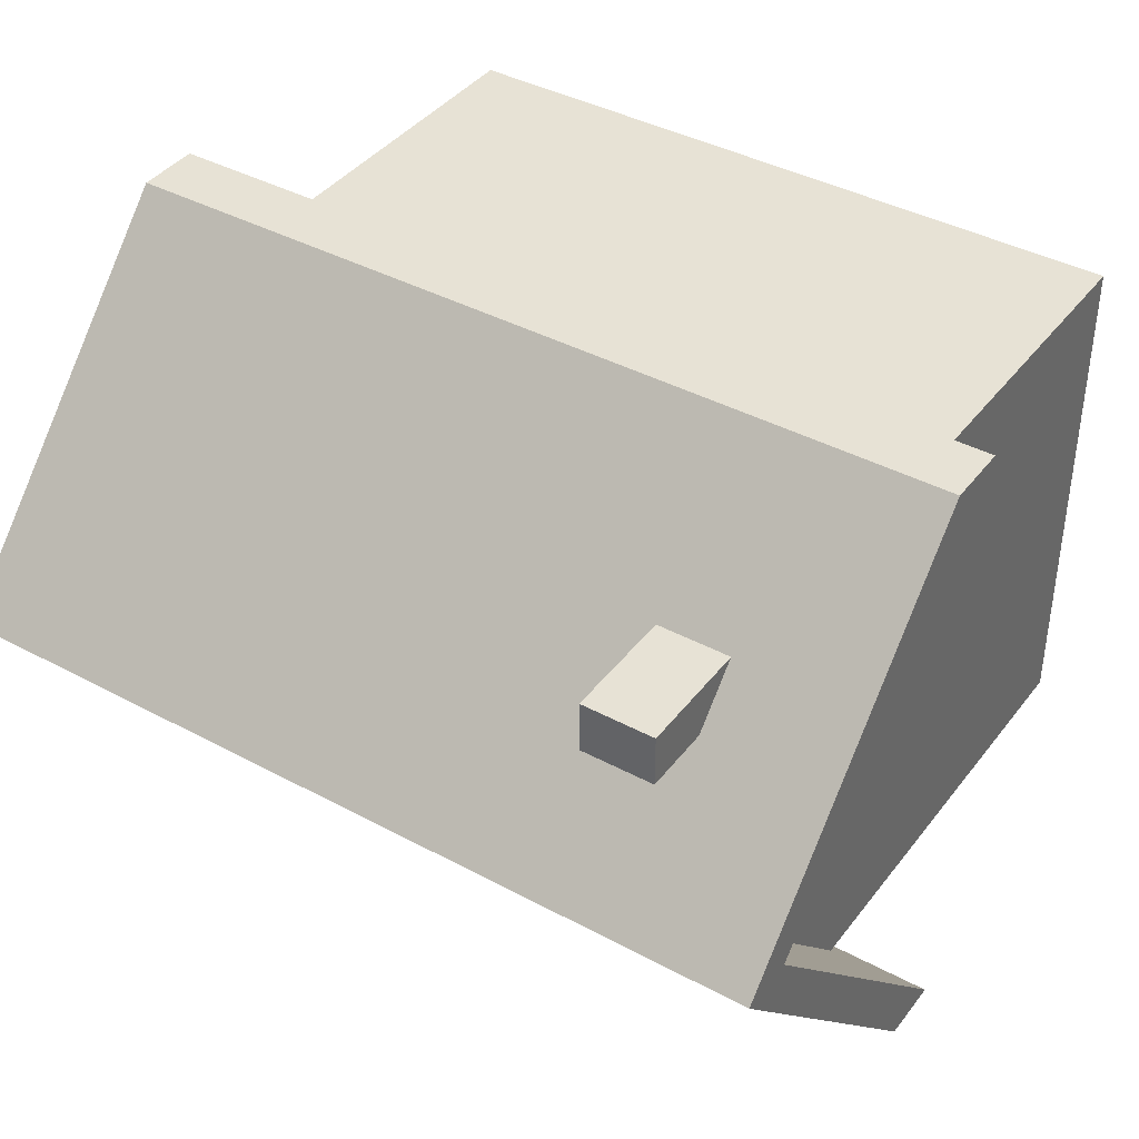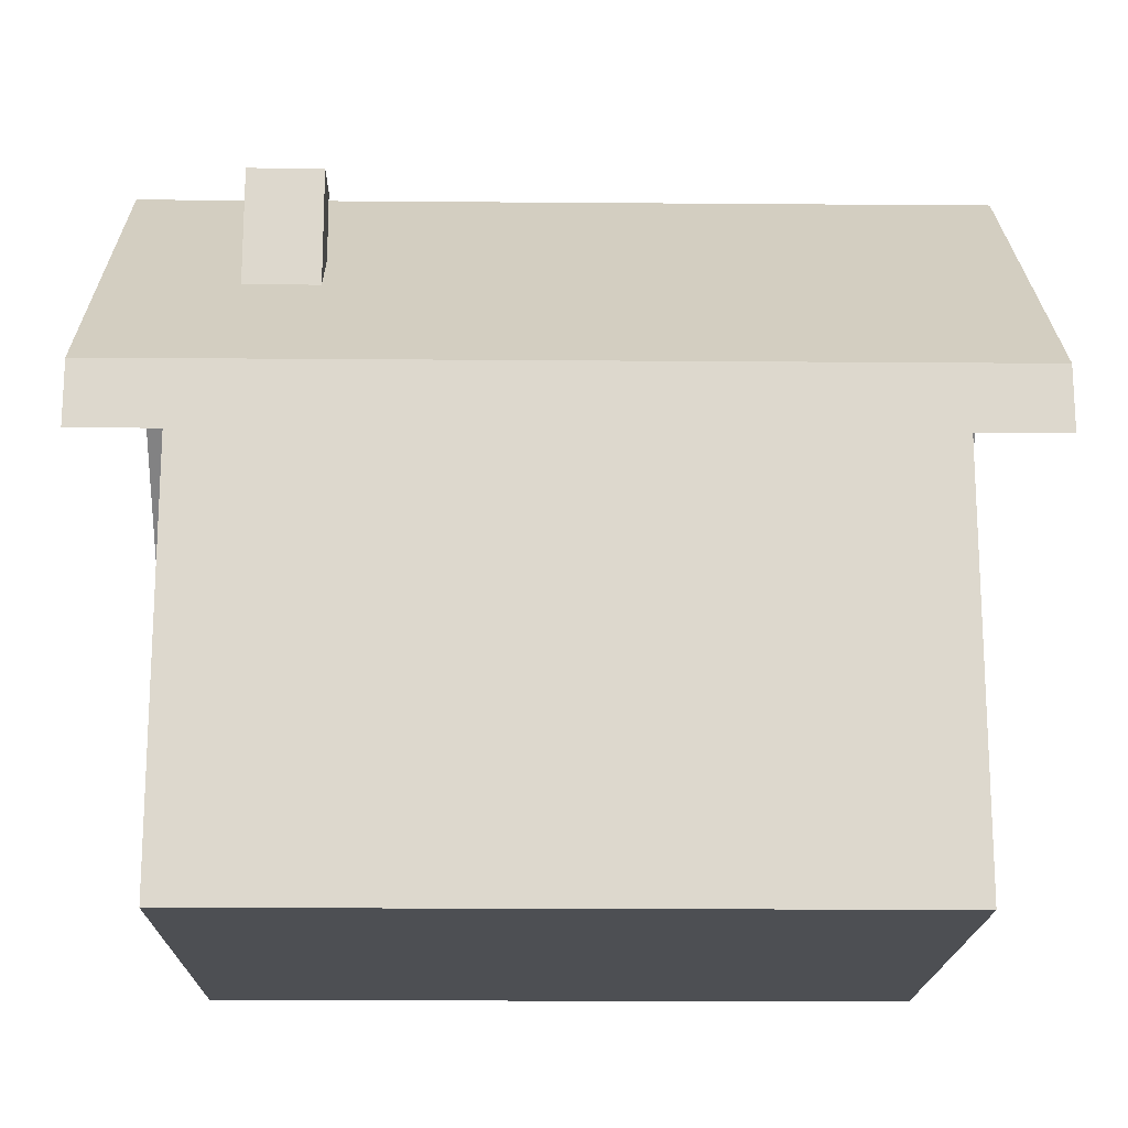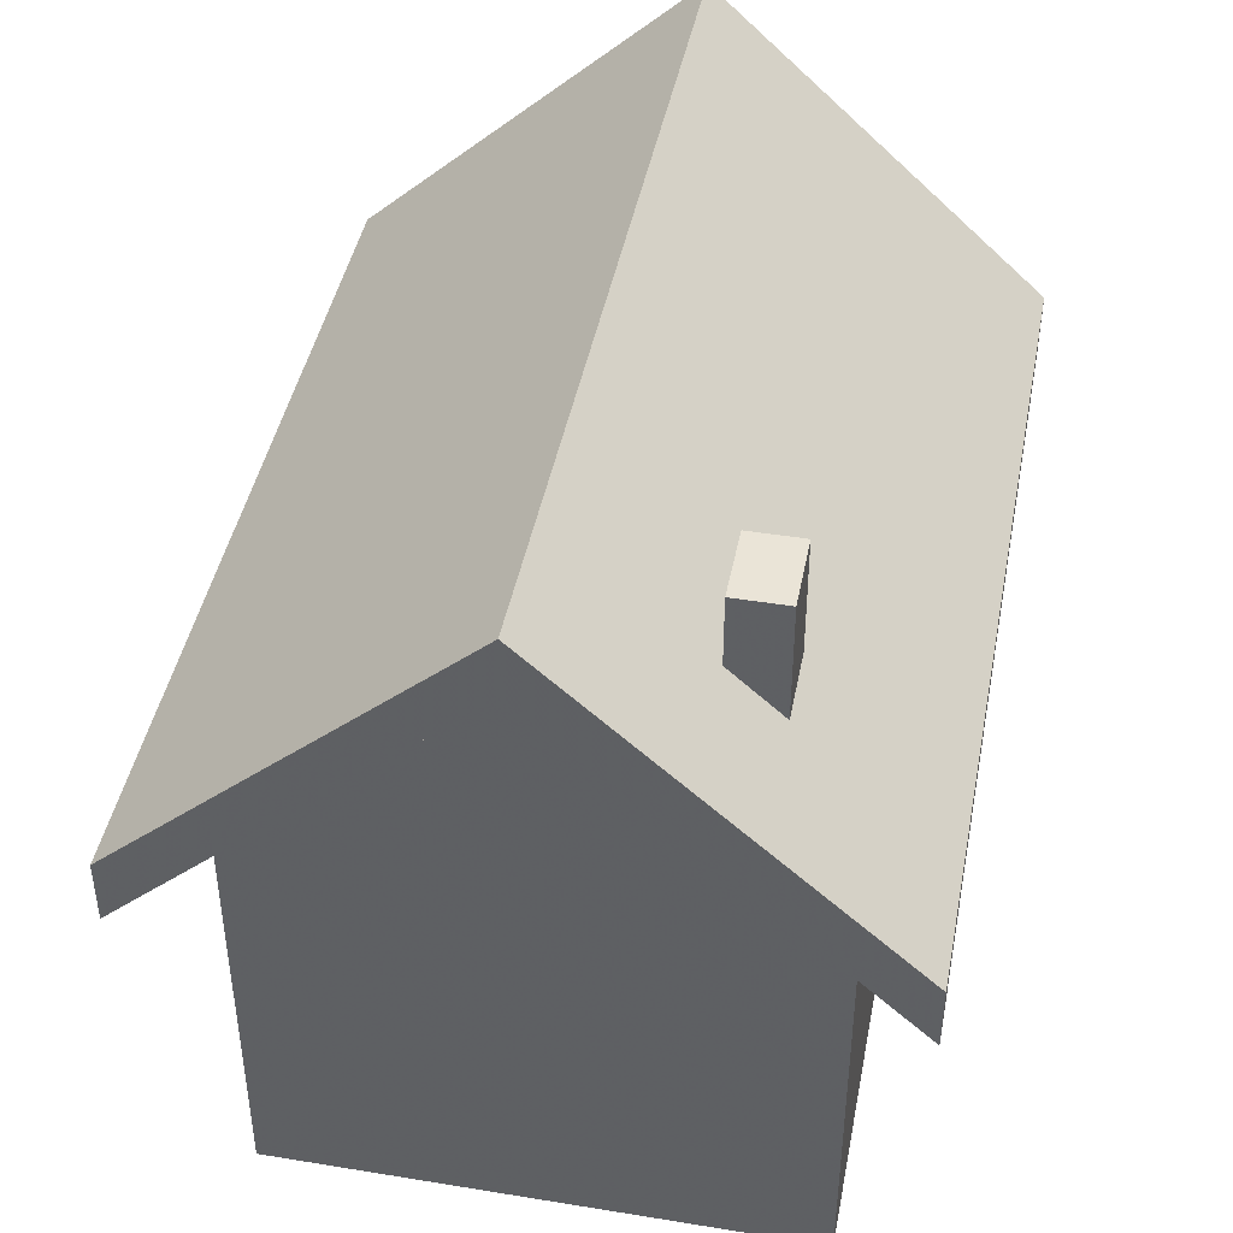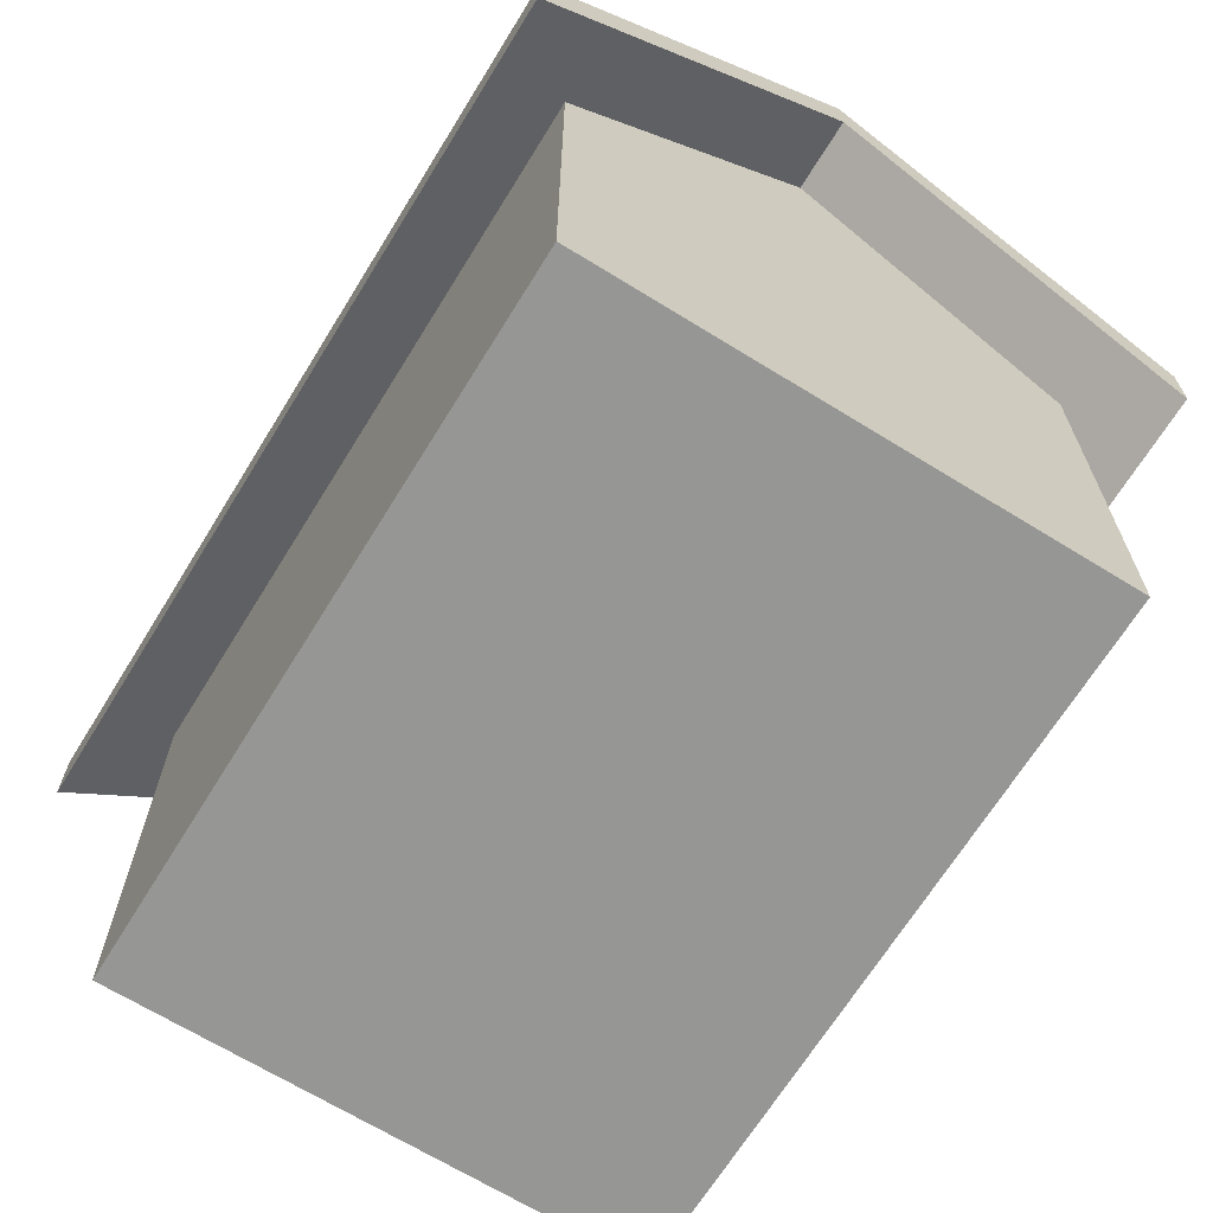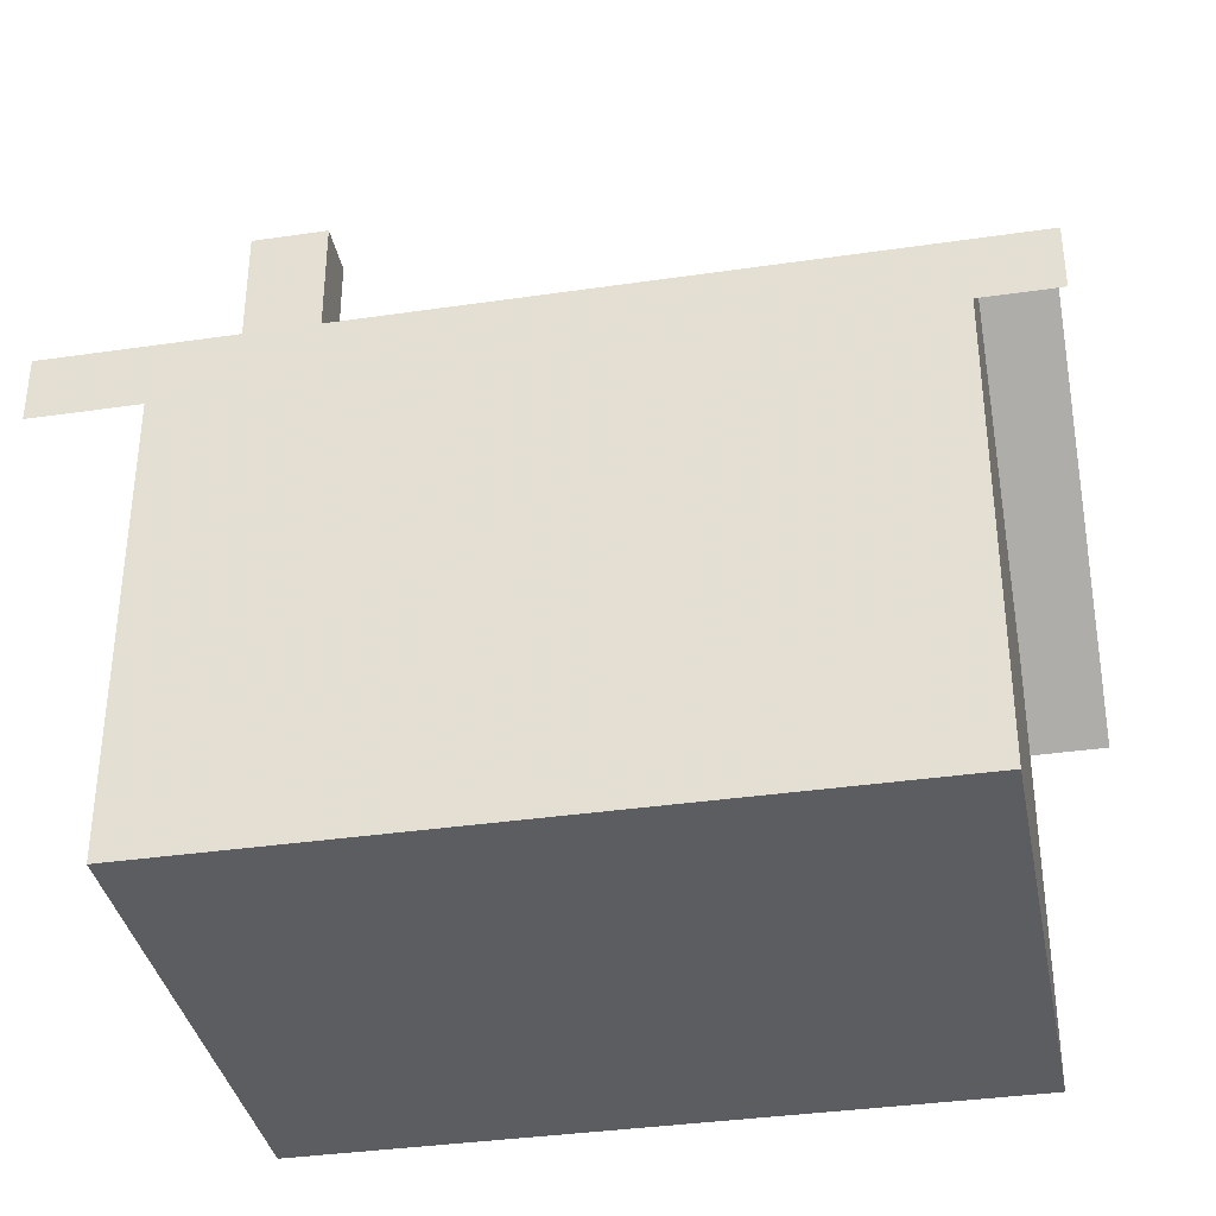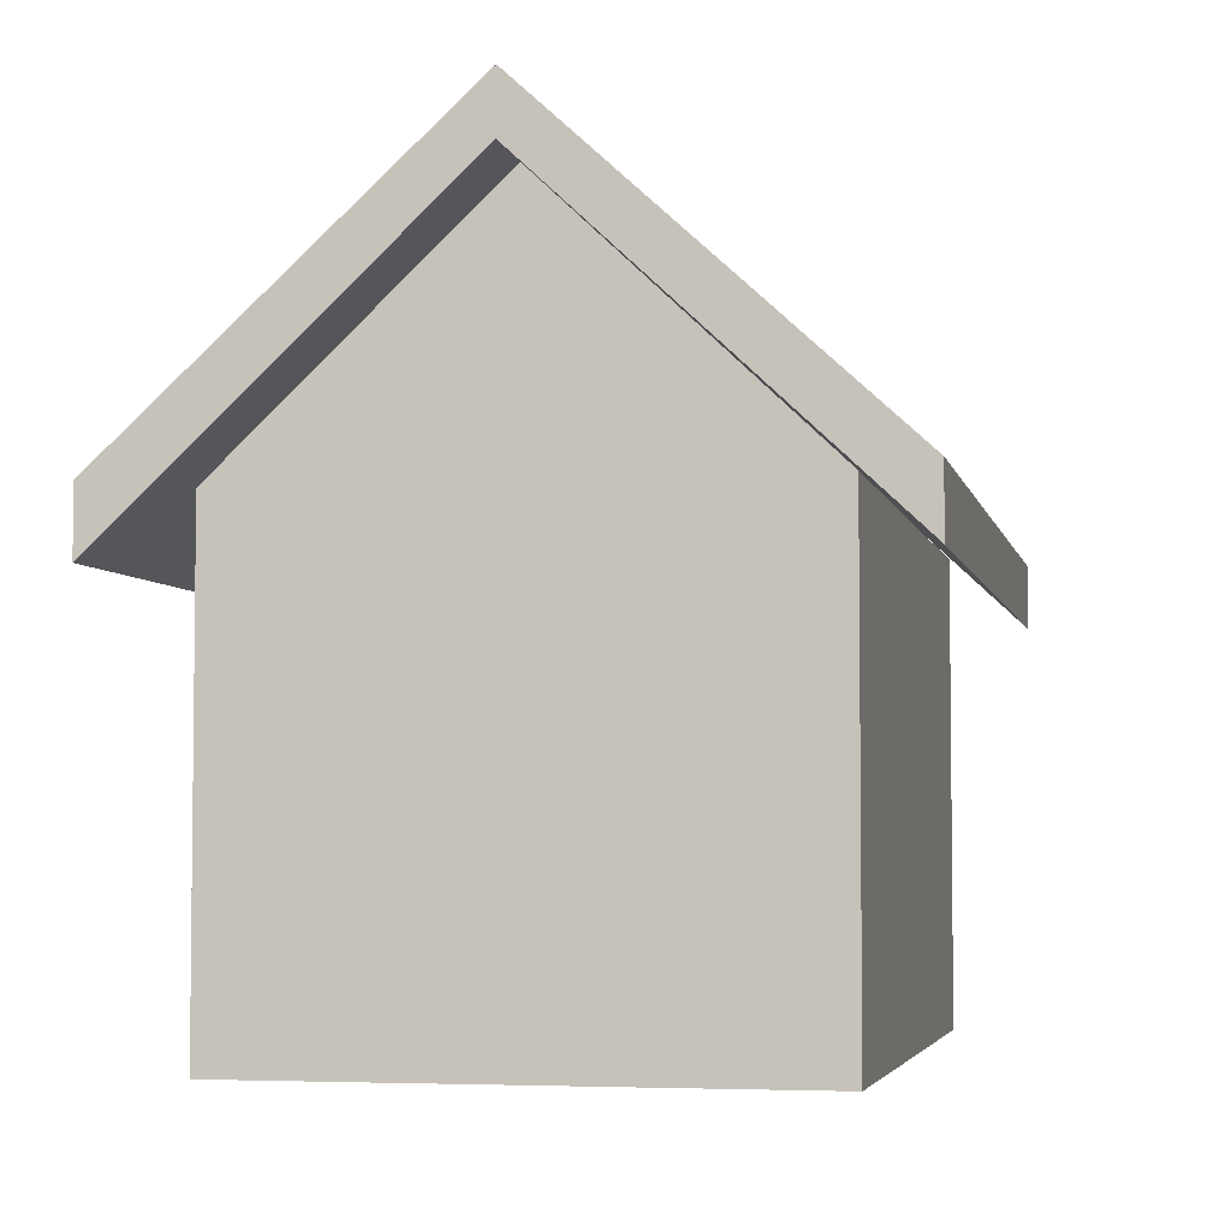
<metadata>
{"format":"obj","ext":"obj","renderer":"f3d","projection":"perspective","resolution":1024,"background":"white","views":[{"elev":40.1,"azim":-146.4,"up":"+Z"},{"elev":-17.6,"azim":-0.9,"up":"+Y"},{"elev":43.7,"azim":-79.1,"up":"+Y"},{"elev":-67.7,"azim":58.3,"up":"+Y"},{"elev":-36.3,"azim":10.8,"up":"+Y"},{"elev":-4.4,"azim":102.0,"up":"+Y"}]}
</metadata>
<code>
o Cube_Cube.001
v 53 47 2.8e-05
v 53 9.386 -40.97
v -53 9.386 -40.97
v -53 47 2.8e-05
v -53 9.386 40.97
v 53 9.386 40.97
v 53 40 2.5e-05
v 53 1.546 -40.97
v -53 1.546 -40.97
v -53 40 2.5e-05
v 53 1.546 40.97
v -53 1.546 40.97
v -27.81 40 23.42
v -27.81 40 17
v -36.92 40 17
v -36.92 40 23.42
v -43.72 -19 -15
v -43.72 -7 -15
v -43.72 9.5 -32.2
v -43.72 -30.23 -32.2
v -43.72 40 2.7e-05
v -43.72 9.5 32.2
v -43.72 -19 15
v -43.72 -30.23 32.2
v -43.72 -7 15
v -36.92 31.39 17
v -36.92 25.49 23.42
v 43.72 9.5 32.2
v 43.72 -30.23 32.2
v 43.72 -30.23 -32.2
v 43.72 9.5 -32.2
v -27.81 25.49 23.42
v -27.81 31.39 17
v 43.72 40 2.7e-05
v -43.72 -47.2 -32.2
v -43.72 -47.2 32.2
v 43.72 -47.2 -32.2
v 43.72 -47.2 32.2
v 43.72 -47.2 8
v 43.72 -47.2 -8
v 43.72 -13.3 8
v 43.72 -13.3 -8
v 43.72 -30.23 8
v 43.72 -30.23 -8
f 1 2 3 4
f 5 27 26 4
f 1 4 26 33
f 1 33 32 6
f 6 32 27 5
f 2 1 7 8
f 4 3 9 10
f 7 1 6 11
f 4 10 12 5
f 12 11 6 5
f 8 9 3 2
f 7 10 9 8
f 11 12 10 7
f 13 14 15 16
f 17 18 19 20
f 21 19 22
f 23 17 20 24
f 18 25 22 19
f 22 25 23 24
f 26 27 16 15
f 28 22 24 29
f 30 20 19 31
f 27 32 13 16
f 33 26 15 14
f 31 34 28
f 29 43 41 28
f 28 41 42 31
f 31 42 44 30
f 32 33 14 13
f 23 25 18 17
f 35 36 24 20
f 37 35 20 30
f 38 29 24 36
f 38 39 43 29
f 44 40 37 30
f 36 35 37 38
f 39 40 42 41

</code>
